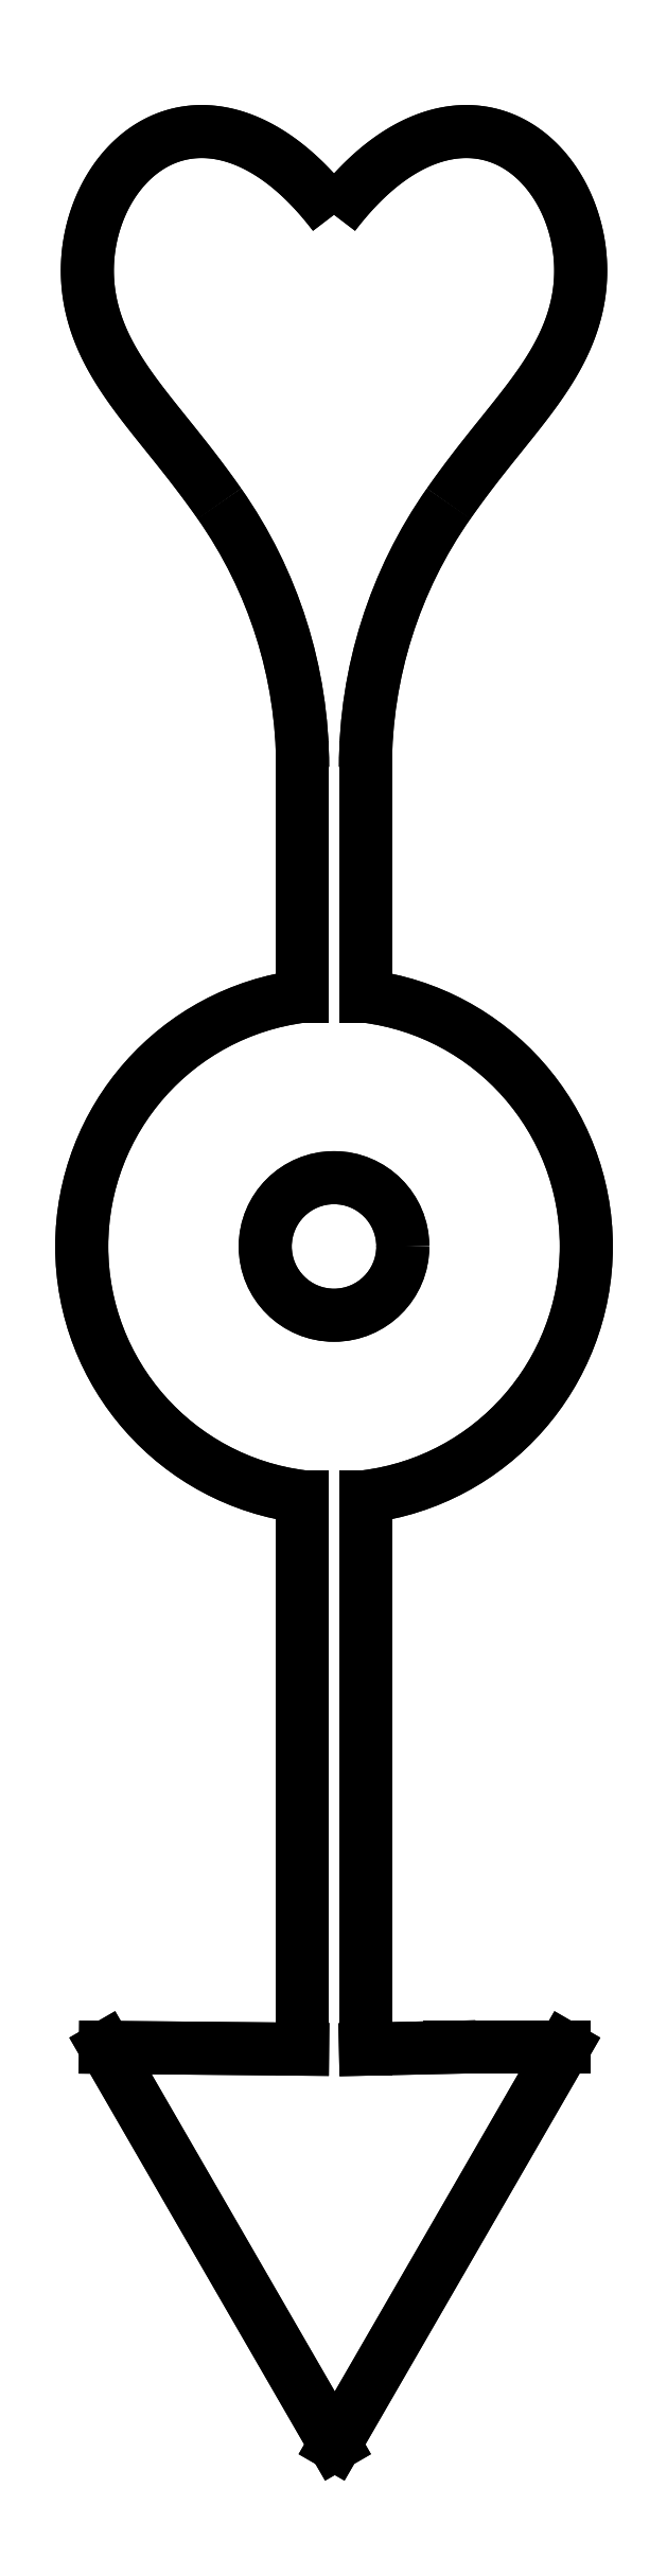
<metadata>
{"format":"dxf","ext":"dxf","renderer":"ezdxf+matplotlib","layout":"modelspace","background":"white","min_lineweight":24,"dpi":150}
</metadata>
<code>
0
SECTION
2
ENTITIES
0
CIRCLE
8
0
10
2.665e-14
20
-2.297e-15
30
0
40
3
210
0
220
-0
230
1
0
LINE
8
0
10
0.03391
20
-52.25
30
0
11
10.03
21
-34.93
31
0
0
LINE
8
0
10
10.03
20
-34.93
30
0
11
5.034
21
-34.93
31
0
0
LINE
8
0
10
5.034
20
-34.93
30
0
11
1.37
21
-35.01
31
0
0
LINE
8
0
10
1.37
20
-35.01
30
0
11
1.37
21
-10.91
31
0
0
ARC
8
0
10
2.665e-14
20
-2.297e-15
30
0
40
11
210
-0
220
0
230
1
50
-82.84
51
82.84
0
LINE
8
0
10
1.37
20
10.91
30
0
11
1.37
21
20.91
31
0
0
ARC
8
0
10
21.37
20
20.91
30
0
40
20
210
0
220
0
230
1
50
144.9
51
180
0
SPLINE
8
0
70
4
71
5
72
26
73
20
74
0
42
1e-09
43
1e-10
44
1e-10
40
0
40
0
40
0
40
0
40
0
40
0
40
0.06667
40
0.1333
40
0.2
40
0.2667
40
0.3333
40
0.4
40
0.4667
40
0.5333
40
0.6
40
0.6667
40
0.7333
40
0.8
40
0.8667
40
0.9333
40
1
40
1
40
1
40
1
40
1
40
1
41
1
41
1
41
1
41
1
41
1
41
1
41
1
41
1
41
1
41
1
41
1
41
1
41
1
41
1
41
1
41
1
41
1
41
1
41
1
41
1
10
5
20
32.4
30
0
10
5.255
20
32.76
30
0
10
5.766
20
33.47
30
0
10
6.538
20
34.48
30
0
10
7.566
20
35.74
30
0
10
8.769
20
37.24
30
0
10
9.784
20
38.75
30
0
10
10.51
20
40.34
30
0
10
10.84
20
42.04
30
0
10
10.76
20
43.8
30
0
10
10.25
20
45.5
30
0
10
9.348
20
46.98
30
0
10
8.124
20
48.09
30
0
10
6.652
20
48.69
30
0
10
5.019
20
48.71
30
0
10
3.315
20
48.13
30
0
10
1.956
20
47.18
30
0
10
0.9646
20
46.19
30
0
10
0.319
20
45.42
30
0
10
0
20
45
30
0
0
SPLINE
8
0
70
4
71
5
72
26
73
20
74
0
42
1e-09
43
1e-10
44
1e-10
40
-1
40
-1
40
-1
40
-1
40
-1
40
-1
40
-0.9333
40
-0.8667
40
-0.8
40
-0.7333
40
-0.6667
40
-0.6
40
-0.5333
40
-0.4667
40
-0.4
40
-0.3333
40
-0.2667
40
-0.2
40
-0.1333
40
-0.06667
40
0
40
0
40
0
40
0
40
0
40
0
41
1
41
1
41
1
41
1
41
1
41
1
41
1
41
1
41
1
41
1
41
1
41
1
41
1
41
1
41
1
41
1
41
1
41
1
41
1
41
1
10
0
20
45
30
0
10
-0.319
20
45.42
30
0
10
-0.9646
20
46.19
30
0
10
-1.956
20
47.18
30
0
10
-3.315
20
48.13
30
0
10
-5.019
20
48.71
30
0
10
-6.652
20
48.69
30
0
10
-8.124
20
48.09
30
0
10
-9.348
20
46.98
30
0
10
-10.25
20
45.5
30
0
10
-10.76
20
43.8
30
0
10
-10.84
20
42.04
30
0
10
-10.51
20
40.34
30
0
10
-9.784
20
38.75
30
0
10
-8.769
20
37.24
30
0
10
-7.566
20
35.74
30
0
10
-6.538
20
34.48
30
0
10
-5.766
20
33.47
30
0
10
-5.255
20
32.76
30
0
10
-5
20
32.4
30
0
0
ARC
8
0
10
-21.37
20
20.91
30
0
40
20
210
0
220
-0
230
1
50
0
51
35.06
0
LINE
8
0
10
-1.37
20
20.91
30
0
11
-1.37
21
10.91
31
0
0
ARC
8
0
10
2.665e-14
20
-2.297e-15
30
0
40
11
210
0
220
0
230
1
50
97.16
51
262.8
0
LINE
8
0
10
-1.37
20
-10.91
30
0
11
-1.37
21
-35.01
31
0
0
LINE
8
0
10
-1.37
20
-35.01
30
0
11
-9.966
21
-34.93
31
0
0
LINE
8
0
10
-9.966
20
-34.93
30
0
11
0.03391
21
-52.25
31
0
0
CIRCLE
8
0
10
2.665e-14
20
-2.297e-15
30
0
40
3
210
0
220
0
230
1
0
LINE
8
0
10
0.03391
20
-52.25
30
0
11
-9.966
21
-34.93
31
0
0
LINE
8
0
10
-9.966
20
-34.93
30
0
11
-1.37
21
-35.01
31
0
0
LINE
8
0
10
-1.37
20
-35.01
30
0
11
-1.37
21
-10.91
31
0
0
ARC
8
0
10
2.665e-14
20
-2.297e-15
30
0
40
11
210
0
220
0
230
1
50
97.16
51
262.8
0
LINE
8
0
10
-1.37
20
10.91
30
0
11
-1.37
21
20.91
31
0
0
ARC
8
0
10
-21.37
20
20.91
30
0
40
20
210
0
220
-0
230
1
50
0
51
35.06
0
SPLINE
8
0
70
4
71
5
72
26
73
20
74
0
42
1e-09
43
1e-10
44
1e-10
40
0
40
0
40
0
40
0
40
0
40
0
40
0.06667
40
0.1333
40
0.2
40
0.2667
40
0.3333
40
0.4
40
0.4667
40
0.5333
40
0.6
40
0.6667
40
0.7333
40
0.8
40
0.8667
40
0.9333
40
1
40
1
40
1
40
1
40
1
40
1
41
1
41
1
41
1
41
1
41
1
41
1
41
1
41
1
41
1
41
1
41
1
41
1
41
1
41
1
41
1
41
1
41
1
41
1
41
1
41
1
10
-5
20
32.4
30
0
10
-5.255
20
32.76
30
0
10
-5.766
20
33.47
30
0
10
-6.538
20
34.48
30
0
10
-7.566
20
35.74
30
0
10
-8.769
20
37.24
30
0
10
-9.784
20
38.75
30
0
10
-10.51
20
40.34
30
0
10
-10.84
20
42.04
30
0
10
-10.76
20
43.8
30
0
10
-10.25
20
45.5
30
0
10
-9.348
20
46.98
30
0
10
-8.124
20
48.09
30
0
10
-6.652
20
48.69
30
0
10
-5.019
20
48.71
30
0
10
-3.315
20
48.13
30
0
10
-1.956
20
47.18
30
0
10
-0.9646
20
46.19
30
0
10
-0.319
20
45.42
30
0
10
0
20
45
30
0
0
SPLINE
8
0
70
4
71
5
72
26
73
20
74
0
42
1e-09
43
1e-10
44
1e-10
40
0
40
0
40
0
40
0
40
0
40
0
40
0.06667
40
0.1333
40
0.2
40
0.2667
40
0.3333
40
0.4
40
0.4667
40
0.5333
40
0.6
40
0.6667
40
0.7333
40
0.8
40
0.8667
40
0.9333
40
1
40
1
40
1
40
1
40
1
40
1
41
1
41
1
41
1
41
1
41
1
41
1
41
1
41
1
41
1
41
1
41
1
41
1
41
1
41
1
41
1
41
1
41
1
41
1
41
1
41
1
10
5
20
32.4
30
0
10
5.255
20
32.76
30
0
10
5.766
20
33.47
30
0
10
6.538
20
34.48
30
0
10
7.566
20
35.74
30
0
10
8.769
20
37.24
30
0
10
9.784
20
38.75
30
0
10
10.51
20
40.34
30
0
10
10.84
20
42.04
30
0
10
10.76
20
43.8
30
0
10
10.25
20
45.5
30
0
10
9.348
20
46.98
30
0
10
8.124
20
48.09
30
0
10
6.652
20
48.69
30
0
10
5.019
20
48.71
30
0
10
3.315
20
48.13
30
0
10
1.956
20
47.18
30
0
10
0.9646
20
46.19
30
0
10
0.319
20
45.42
30
0
10
0
20
45
30
0
0
ARC
8
0
10
21.37
20
20.91
30
0
40
20
210
0
220
0
230
1
50
144.9
51
180
0
LINE
8
0
10
1.37
20
10.91
30
0
11
1.37
21
20.91
31
0
0
ARC
8
0
10
2.665e-14
20
-2.297e-15
30
0
40
11
210
0
220
0
230
1
50
-82.84
51
82.84
0
LINE
8
0
10
1.37
20
-35.01
30
0
11
1.37
21
-10.91
31
0
0
LINE
8
0
10
5.034
20
-34.93
30
0
11
1.37
21
-35.01
31
0
0
LINE
8
0
10
10.03
20
-34.93
30
0
11
5.034
21
-34.93
31
0
0
LINE
8
0
10
0.03391
20
-52.25
30
0
11
10.03
21
-34.93
31
0
0
ENDSEC
0
EOF

</code>
